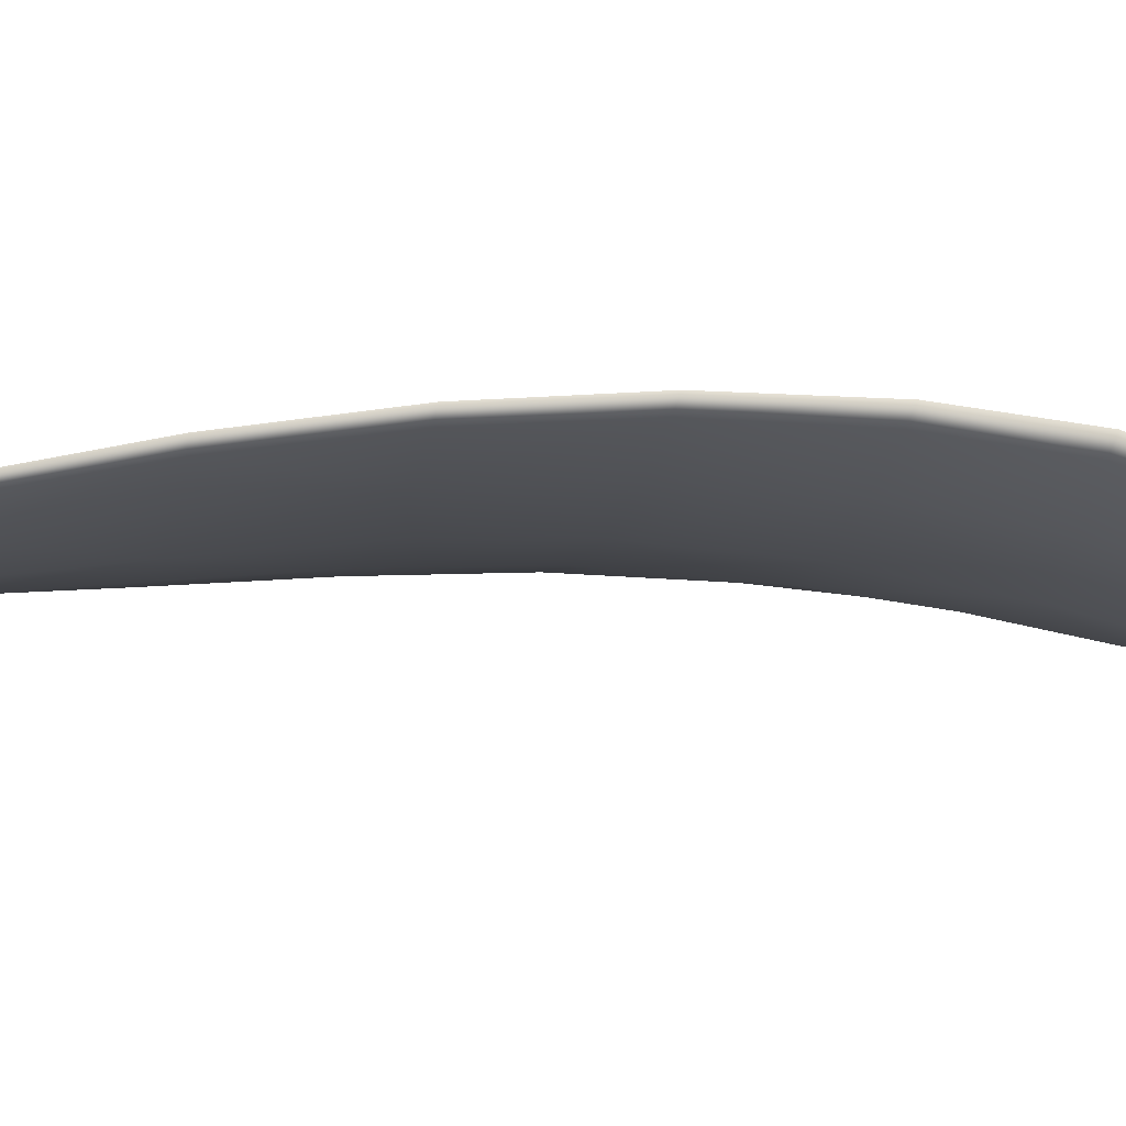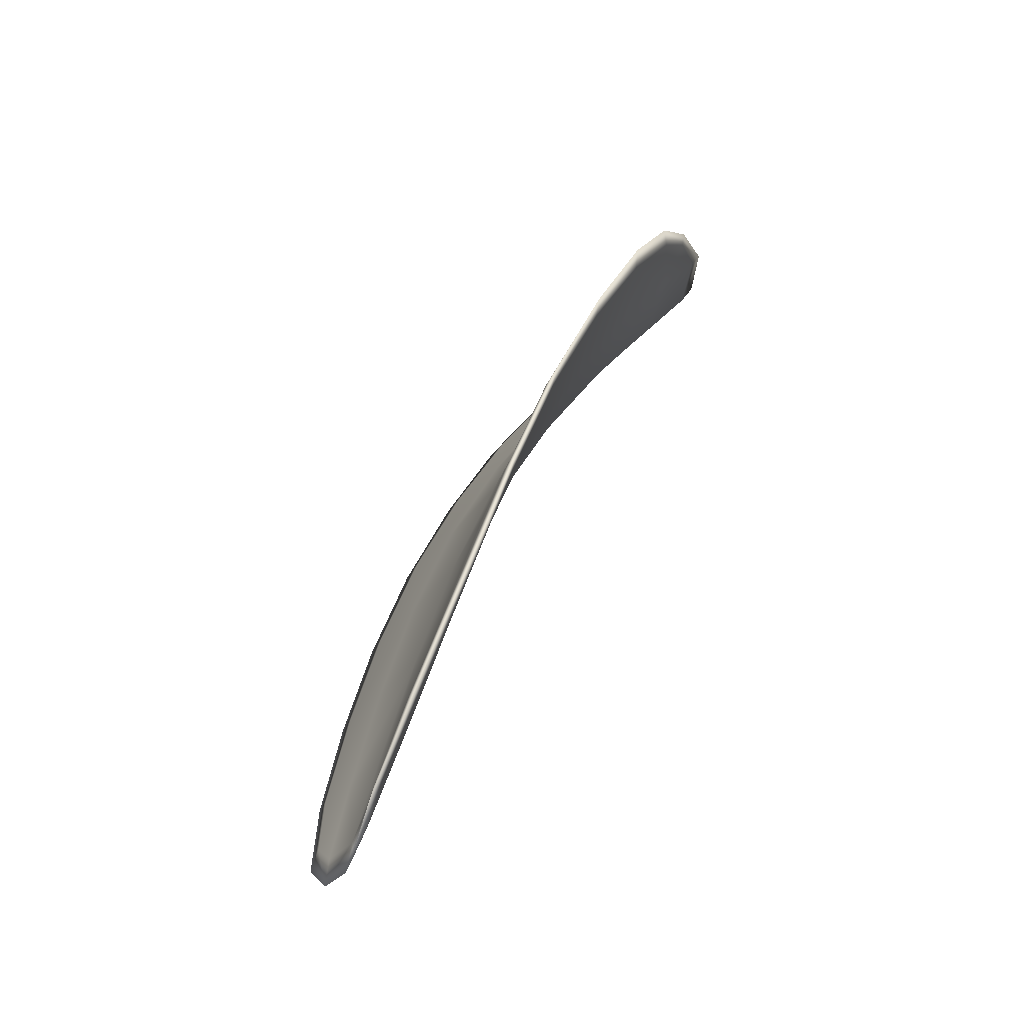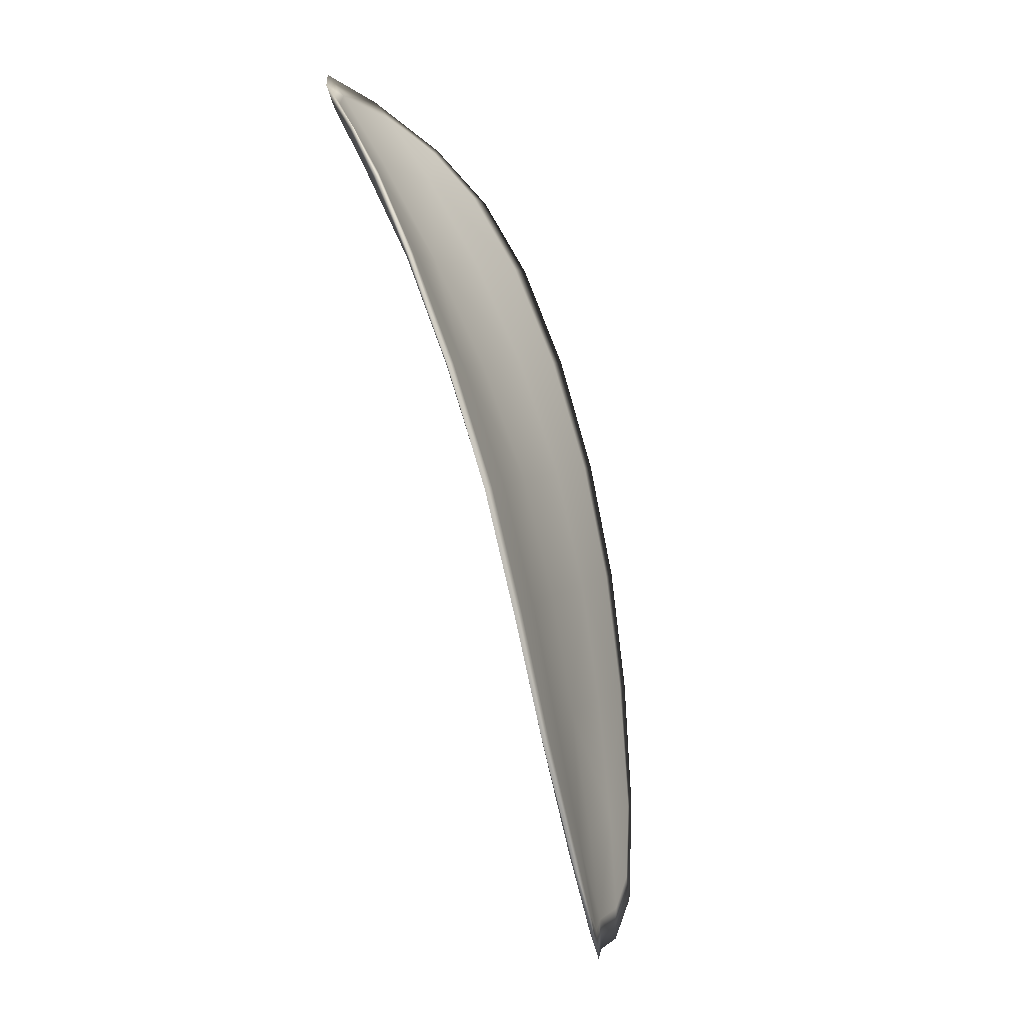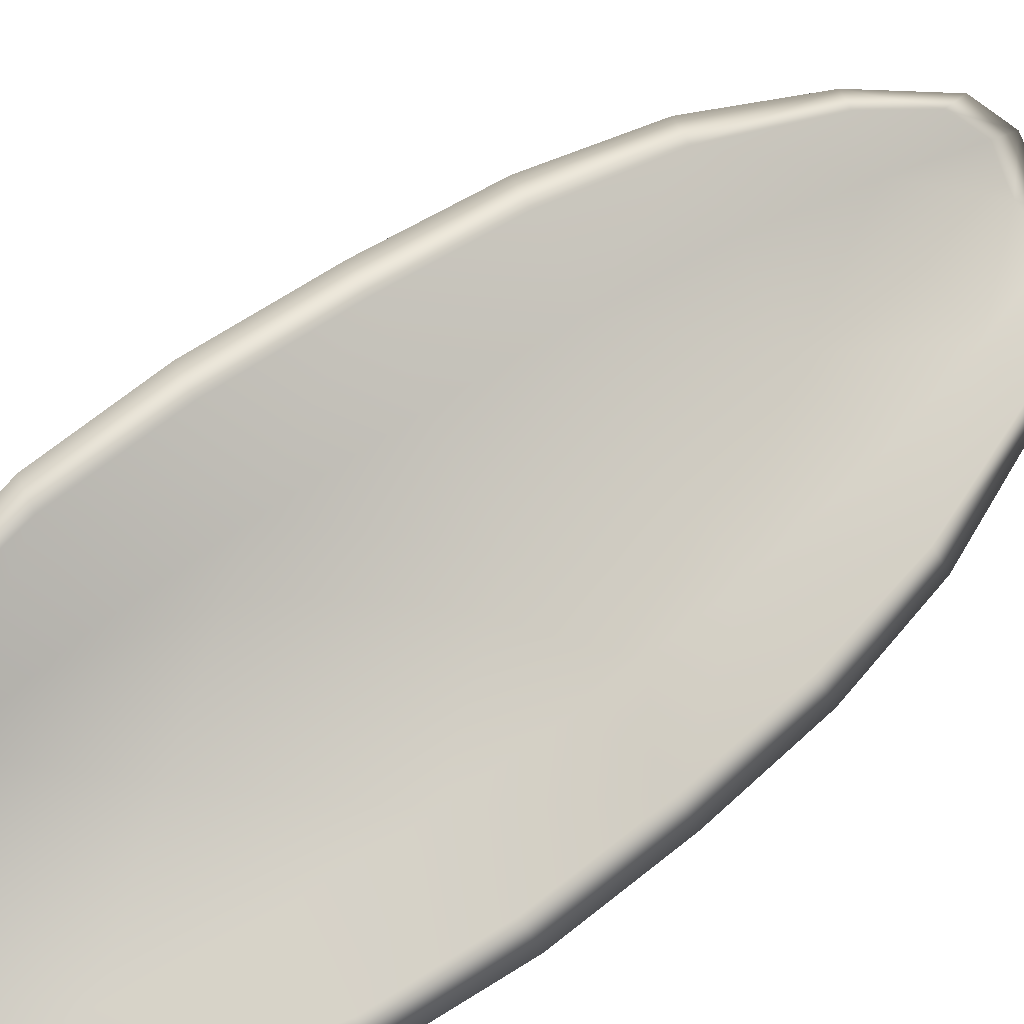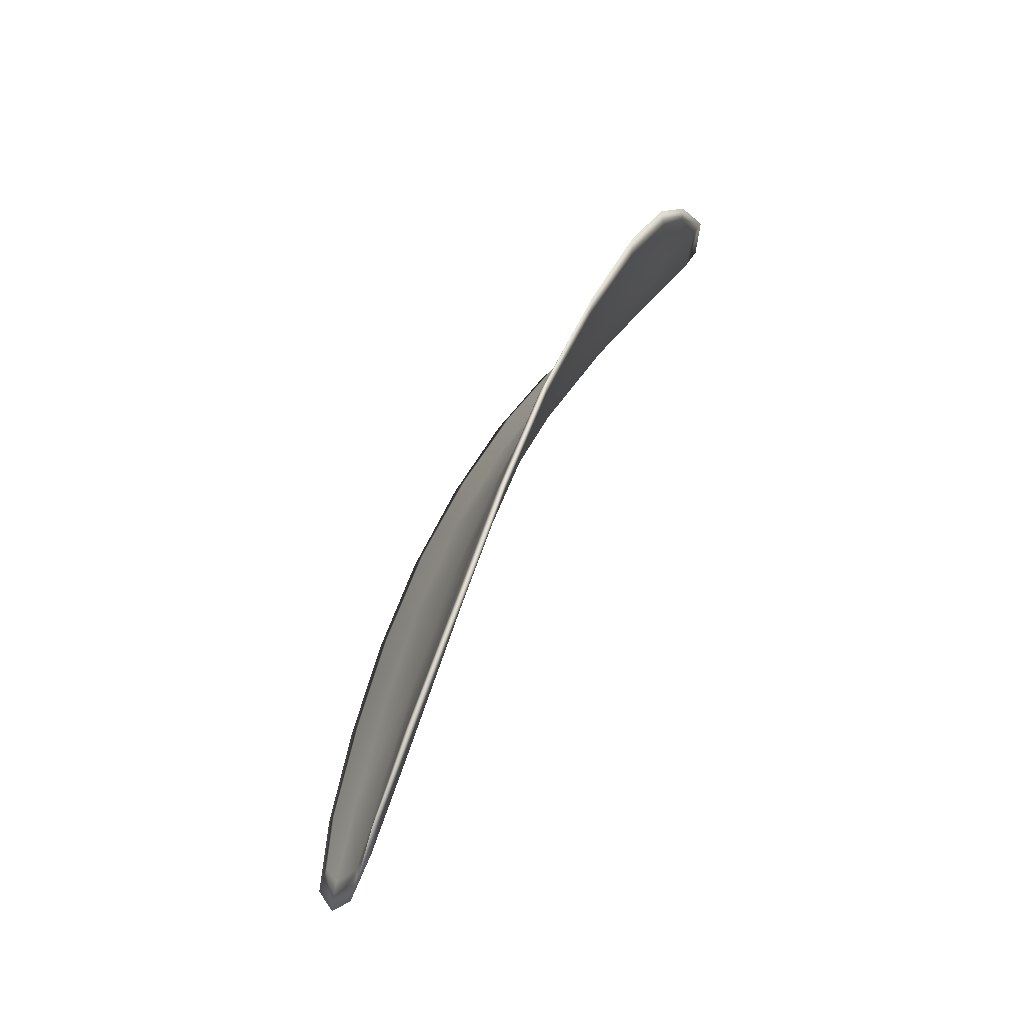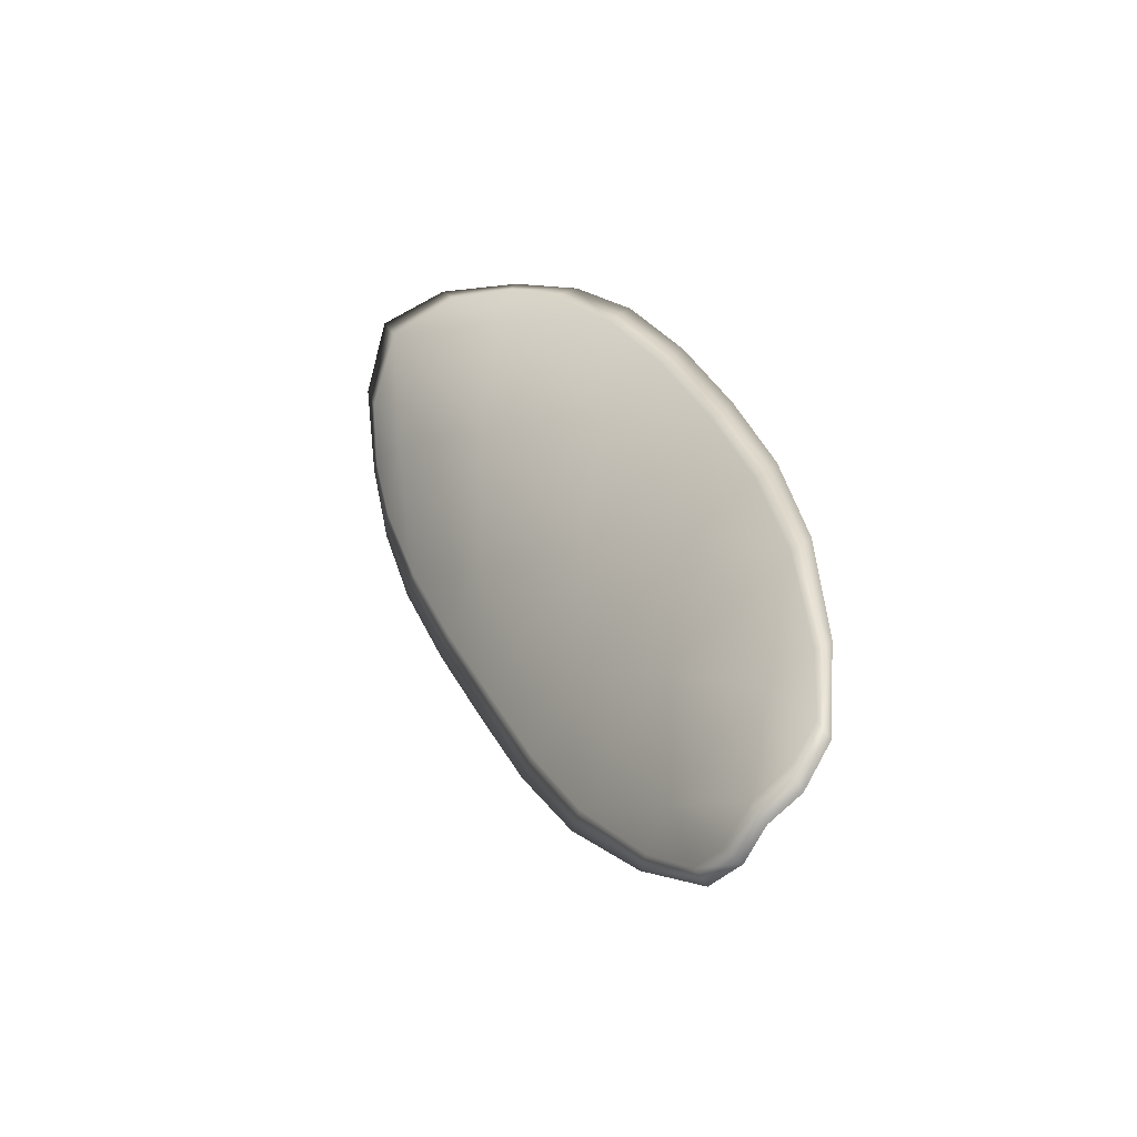
<metadata>
{"format":"obj","ext":"obj","renderer":"f3d","projection":"perspective","resolution":1024,"background":"white","views":[{"elev":31.9,"azim":61.3,"up":"+Z"},{"elev":-46.6,"azim":20.3,"up":"+Y"},{"elev":13.9,"azim":-118.0,"up":"+Y"},{"elev":41.2,"azim":-149.6,"up":"+Z"},{"elev":-40.9,"azim":22.9,"up":"+Y"},{"elev":-64.9,"azim":-173.2,"up":"+Y"}]}
</metadata>
<code>
v -2.419 0.7513 -1.087
v -2.42 0.7518 -1.089
v -2.422 0.7494 -1.088
v -2.42 0.749 -1.086
v -2.42 0.7487 -1.084
v -2.419 0.7507 -1.085
v -2.419 0.7519 -1.086
v -2.419 0.7528 -1.088
v -2.419 0.7535 -1.089
v -2.422 0.7519 -1.09
v -2.424 0.7519 -1.09
v -2.425 0.75 -1.09
v -2.424 0.7498 -1.089
v -2.421 0.7534 -1.09
v -2.423 0.7528 -1.09
v -2.427 0.7415 -1.088
v -2.428 0.7418 -1.089
v -2.429 0.7387 -1.088
v -2.428 0.7385 -1.087
v -2.426 0.7381 -1.086
v -2.425 0.7411 -1.086
v -2.424 0.744 -1.087
v -2.426 0.7444 -1.088
v -2.428 0.7447 -1.089
v -2.424 0.7407 -1.084
v -2.425 0.7378 -1.085
v -2.424 0.7376 -1.083
v -2.423 0.7405 -1.083
v -2.422 0.7434 -1.083
v -2.423 0.7436 -1.085
v -2.422 0.7464 -1.085
v -2.423 0.7467 -1.087
v -2.421 0.7462 -1.084
v -2.425 0.7472 -1.089
v -2.427 0.7476 -1.09
v -2.428 0.7354 -1.087
v -2.429 0.7356 -1.088
v -2.429 0.7338 -1.087
v -2.428 0.7331 -1.087
v -2.427 0.7329 -1.086
v -2.427 0.7351 -1.086
v -2.426 0.7349 -1.085
v -2.427 0.7327 -1.085
v -2.426 0.7332 -1.084
v -2.425 0.7348 -1.084
v -2.419 0.7512 -1.087
v -2.42 0.7517 -1.089
v -2.419 0.7534 -1.089
v -2.419 0.7527 -1.088
v -2.418 0.7518 -1.086
v -2.419 0.7506 -1.085
v -2.419 0.7487 -1.084
v -2.42 0.7489 -1.086
v -2.422 0.7493 -1.088
v -2.422 0.7518 -1.09
v -2.424 0.7518 -1.091
v -2.423 0.7528 -1.091
v -2.421 0.7533 -1.09
v -2.424 0.7497 -1.089
v -2.425 0.75 -1.09
v -2.427 0.7414 -1.088
v -2.428 0.7417 -1.089
v -2.427 0.7447 -1.089
v -2.426 0.7443 -1.088
v -2.424 0.7439 -1.087
v -2.425 0.741 -1.086
v -2.426 0.7381 -1.086
v -2.427 0.7384 -1.088
v -2.429 0.7387 -1.088
v -2.424 0.7407 -1.085
v -2.423 0.7435 -1.085
v -2.421 0.7433 -1.083
v -2.423 0.7405 -1.083
v -2.424 0.7376 -1.083
v -2.425 0.7378 -1.085
v -2.421 0.7463 -1.085
v -2.423 0.7467 -1.087
v -2.42 0.7461 -1.084
v -2.425 0.7471 -1.089
v -2.426 0.7475 -1.09
v -2.428 0.7353 -1.087
v -2.429 0.7356 -1.088
v -2.427 0.7351 -1.086
v -2.427 0.7328 -1.086
v -2.428 0.733 -1.087
v -2.429 0.7338 -1.087
v -2.426 0.7349 -1.085
v -2.425 0.7347 -1.084
v -2.426 0.7332 -1.084
v -2.427 0.7327 -1.085
v -2.429 0.7357 -1.088
v -2.429 0.7332 -1.087
v -2.429 0.7388 -1.089
v -2.429 0.7338 -1.087
v -2.427 0.732 -1.085
v -2.426 0.7326 -1.084
v -2.427 0.7321 -1.086
v -2.426 0.7332 -1.084
v -2.419 0.7505 -1.085
v -2.418 0.752 -1.086
v -2.419 0.7486 -1.084
v -2.418 0.7518 -1.086
v -2.421 0.7538 -1.09
v -2.423 0.753 -1.091
v -2.419 0.7541 -1.09
v -2.423 0.7528 -1.091
v -2.424 0.7518 -1.091
v -2.426 0.7501 -1.09
v -2.428 0.7323 -1.087
v -2.425 0.7347 -1.084
v -2.423 0.7375 -1.083
v -2.418 0.7533 -1.088
v -2.42 0.7461 -1.083
v -2.421 0.7433 -1.083
v -2.427 0.7477 -1.09
v -2.428 0.7448 -1.09
v -2.429 0.7419 -1.089
v -2.422 0.7404 -1.083
f 1 2 3
f 1 3 4
f 1 4 5
f 1 5 6
f 1 6 7
f 1 7 8
f 1 8 9
f 1 9 2
f 10 11 12
f 10 12 13
f 10 13 3
f 10 3 2
f 10 2 9
f 10 9 14
f 10 14 15
f 10 15 11
f 16 17 18
f 16 18 19
f 16 19 20
f 16 20 21
f 16 21 22
f 16 22 23
f 16 23 24
f 16 24 17
f 25 21 20
f 25 20 26
f 25 26 27
f 25 27 28
f 25 28 29
f 25 29 30
f 25 30 22
f 25 22 21
f 31 32 22
f 31 22 30
f 31 30 29
f 31 29 33
f 31 33 5
f 31 5 4
f 31 4 3
f 31 3 32
f 34 35 24
f 34 24 23
f 34 23 22
f 34 22 32
f 34 32 3
f 34 3 13
f 34 13 12
f 34 12 35
f 36 37 38
f 36 38 39
f 36 39 40
f 36 40 41
f 36 41 20
f 36 20 19
f 36 19 18
f 36 18 37
f 42 41 40
f 42 40 43
f 42 43 44
f 42 44 45
f 42 45 27
f 42 27 26
f 42 26 20
f 42 20 41
f 46 47 48
f 46 48 49
f 46 49 50
f 46 50 51
f 46 51 52
f 46 52 53
f 46 53 54
f 46 54 47
f 55 56 57
f 55 57 58
f 55 58 48
f 55 48 47
f 55 47 54
f 55 54 59
f 55 59 60
f 55 60 56
f 61 62 63
f 61 63 64
f 61 64 65
f 61 65 66
f 61 66 67
f 61 67 68
f 61 68 69
f 61 69 62
f 70 66 65
f 70 65 71
f 70 71 72
f 70 72 73
f 70 73 74
f 70 74 75
f 70 75 67
f 70 67 66
f 76 77 54
f 76 54 53
f 76 53 52
f 76 52 78
f 76 78 72
f 76 72 71
f 76 71 65
f 76 65 77
f 79 80 60
f 79 60 59
f 79 59 54
f 79 54 77
f 79 77 65
f 79 65 64
f 79 64 63
f 79 63 80
f 81 82 69
f 81 69 68
f 81 68 67
f 81 67 83
f 81 83 84
f 81 84 85
f 81 85 86
f 81 86 82
f 87 83 67
f 87 67 75
f 87 75 74
f 87 74 88
f 87 88 89
f 87 89 90
f 87 90 84
f 87 84 83
f 91 92 38
f 91 38 37
f 91 37 18
f 91 18 93
f 91 93 69
f 91 69 82
f 91 82 94
f 91 94 92
f 95 96 44
f 95 44 43
f 95 43 40
f 95 40 97
f 95 97 84
f 95 84 90
f 95 90 98
f 95 98 96
f 99 100 7
f 99 7 6
f 99 6 5
f 99 5 101
f 99 101 52
f 99 52 51
f 99 51 102
f 99 102 100
f 103 104 15
f 103 15 14
f 103 14 9
f 103 9 105
f 103 105 48
f 103 48 58
f 103 58 106
f 103 106 104
f 107 108 12
f 107 12 11
f 107 11 15
f 107 15 104
f 107 104 106
f 107 106 56
f 107 56 60
f 107 60 108
f 109 97 40
f 109 40 39
f 109 39 38
f 109 38 92
f 109 92 94
f 109 94 85
f 109 85 84
f 109 84 97
f 110 111 27
f 110 27 45
f 110 45 44
f 110 44 96
f 110 96 98
f 110 98 88
f 110 88 74
f 110 74 111
f 112 105 9
f 112 9 8
f 112 8 7
f 112 7 100
f 112 100 102
f 112 102 49
f 112 49 48
f 112 48 105
f 113 101 5
f 113 5 33
f 113 33 29
f 113 29 114
f 113 114 72
f 113 72 78
f 113 78 52
f 113 52 101
f 115 116 24
f 115 24 35
f 115 35 12
f 115 12 108
f 115 108 60
f 115 60 80
f 115 80 63
f 115 63 116
f 117 93 18
f 117 18 17
f 117 17 24
f 117 24 116
f 117 116 63
f 117 63 62
f 117 62 69
f 117 69 93
f 118 114 29
f 118 29 28
f 118 28 27
f 118 27 111
f 118 111 74
f 118 74 73
f 118 73 72
f 118 72 114

</code>
